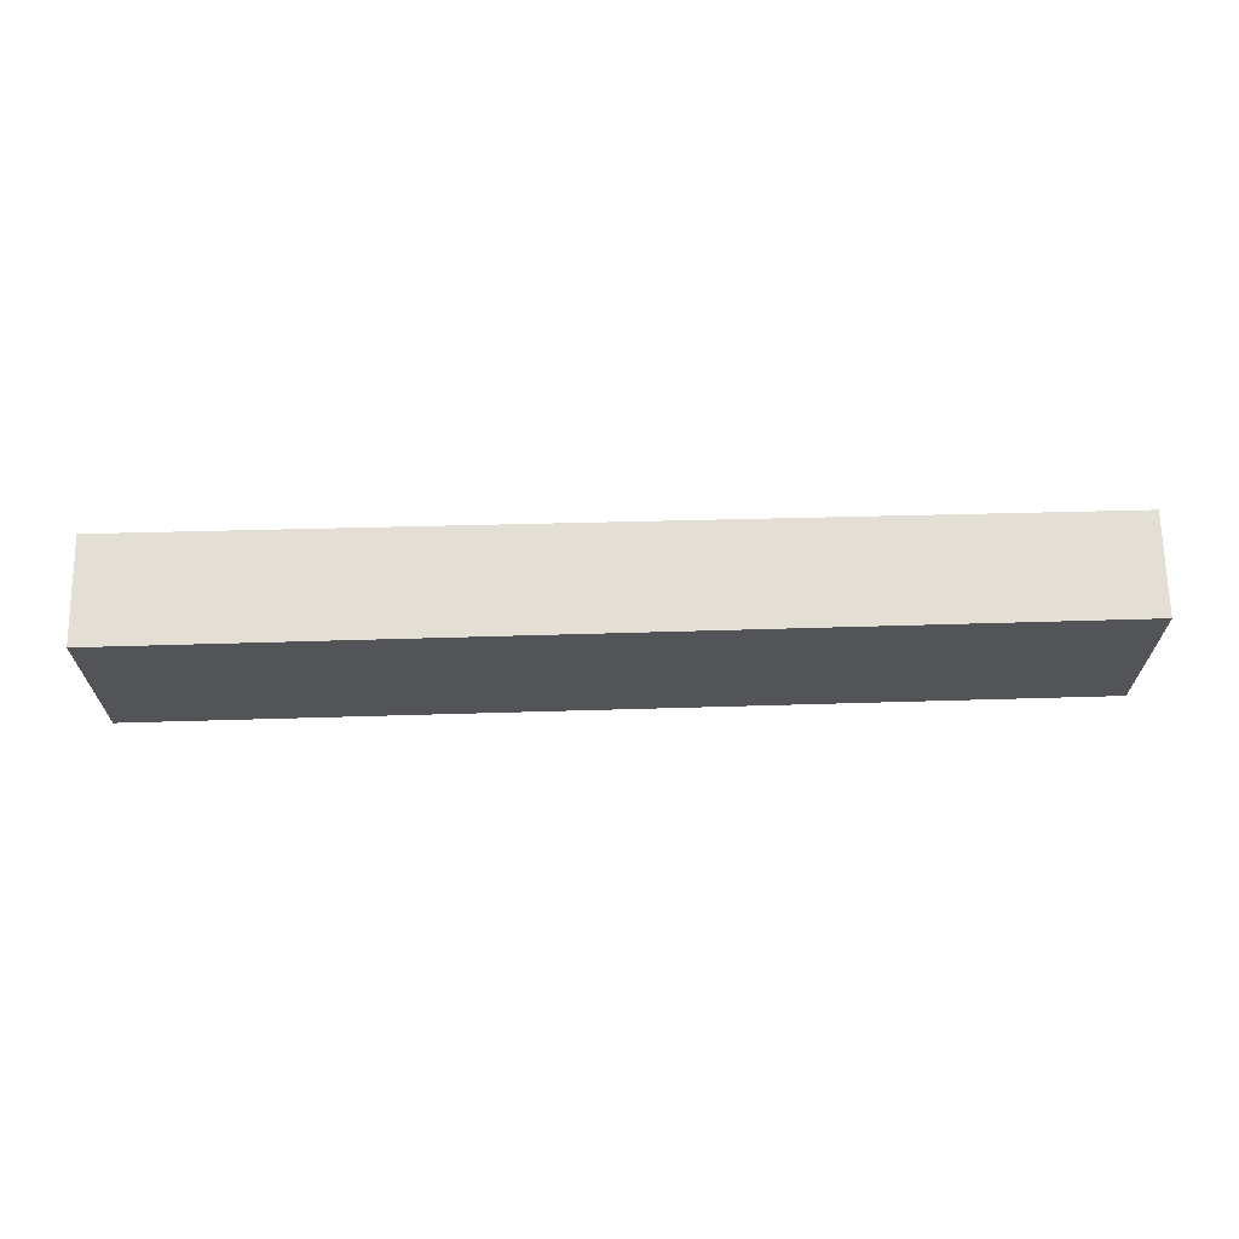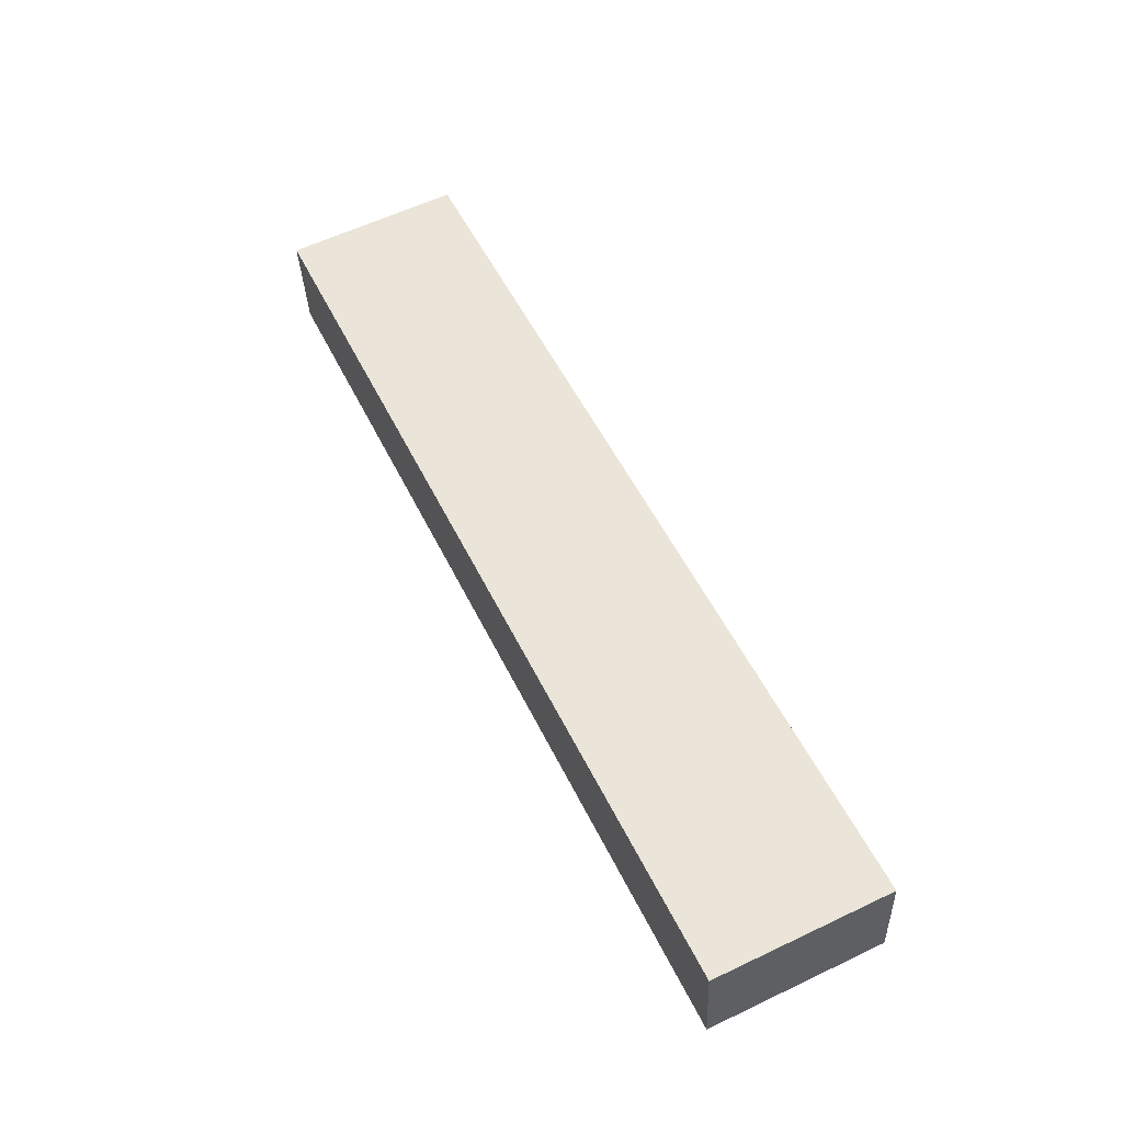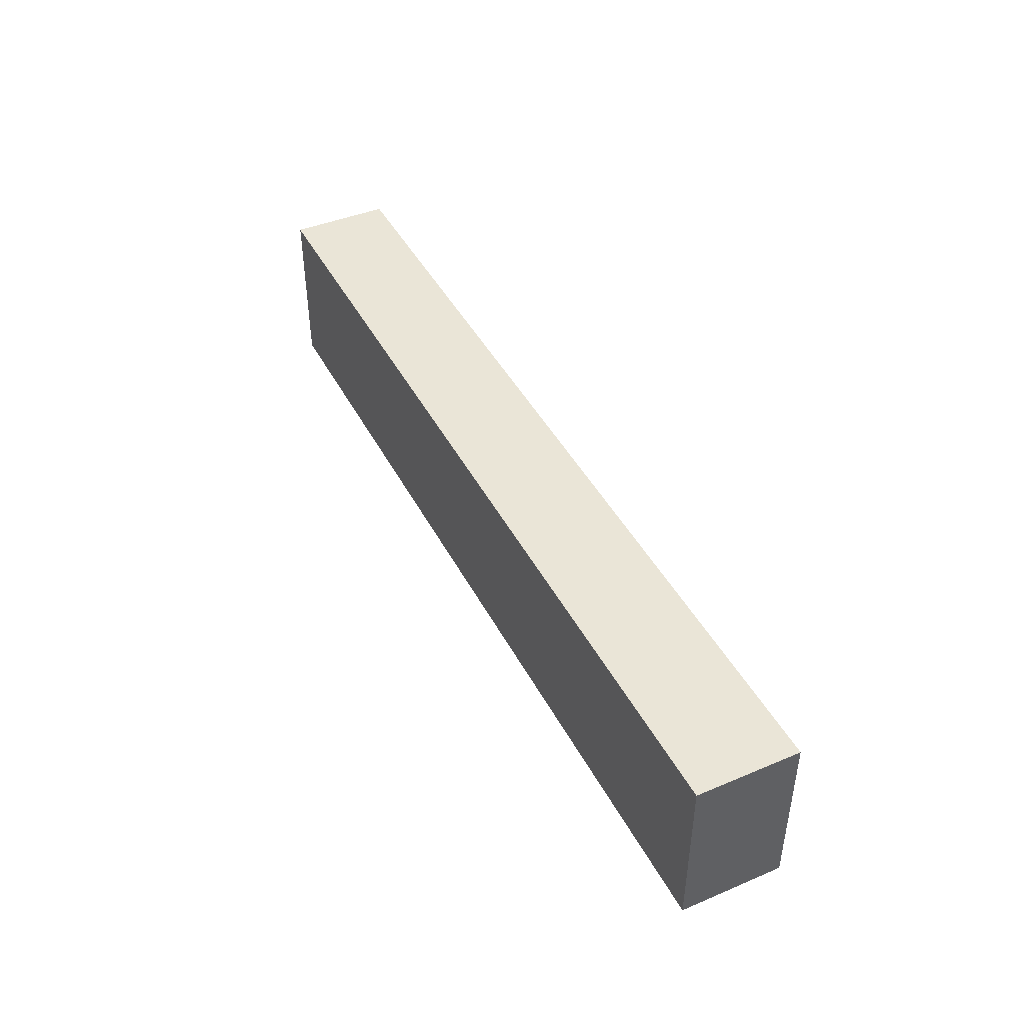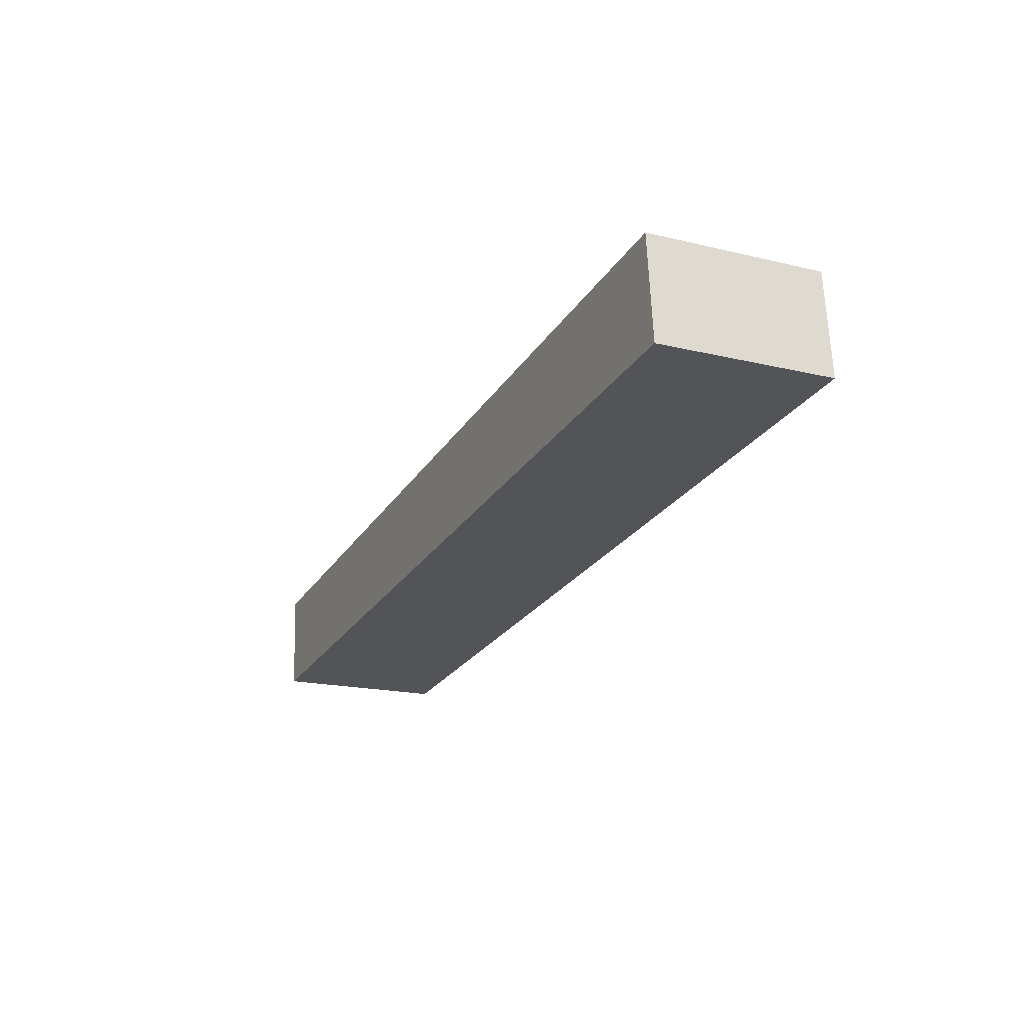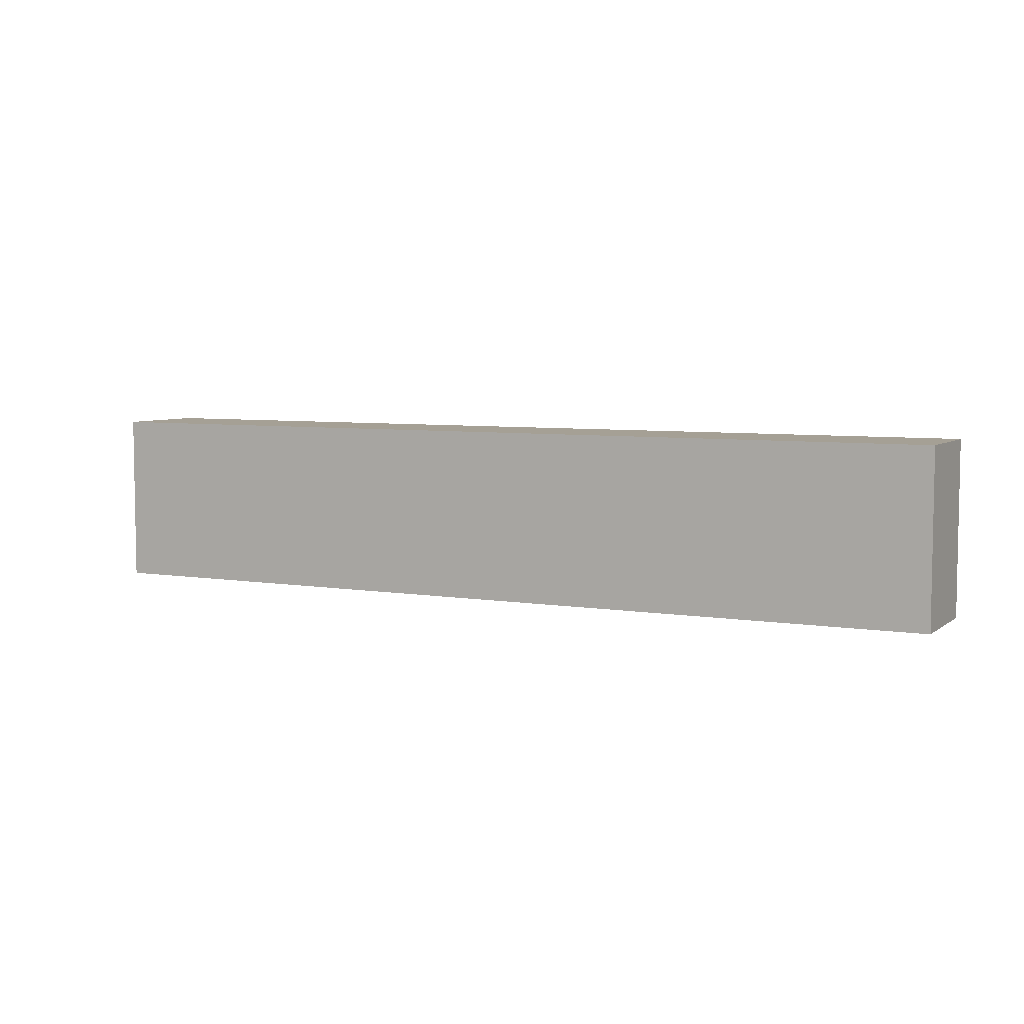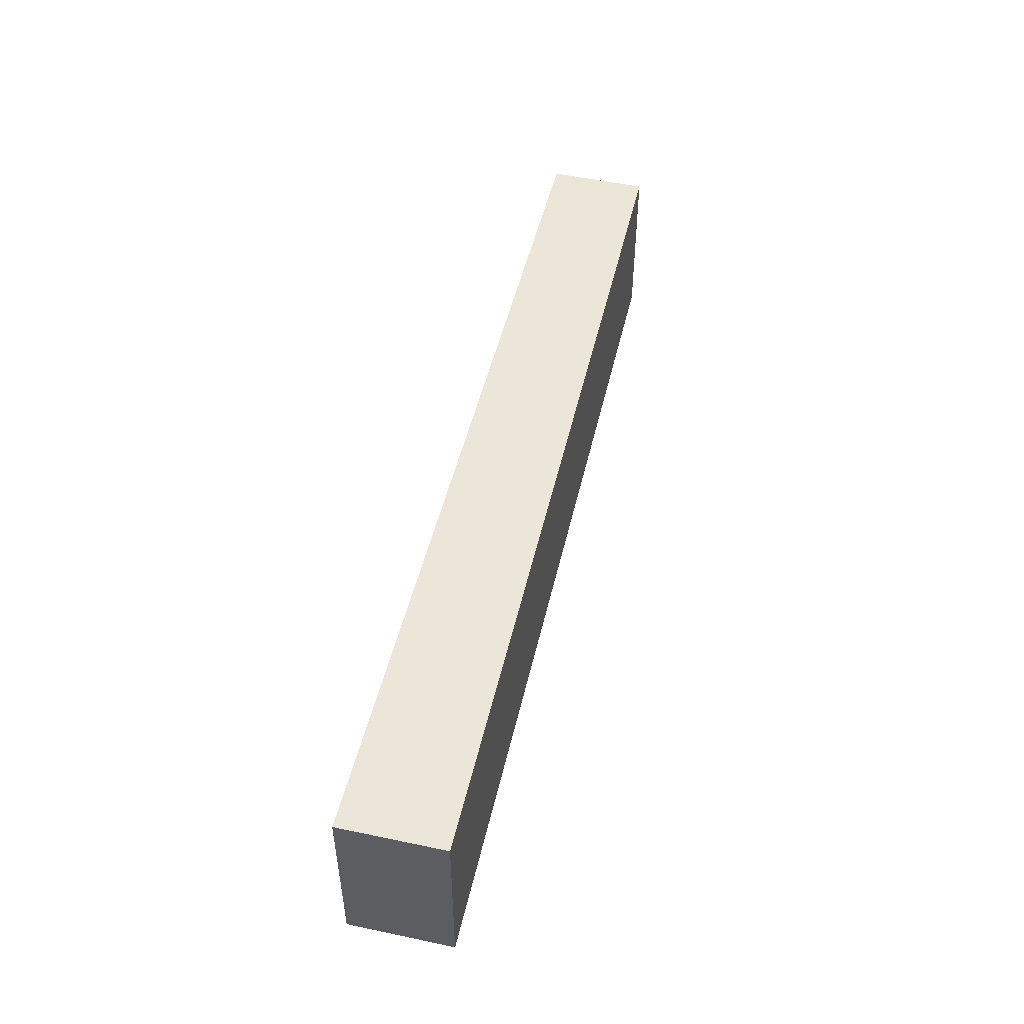
<metadata>
{"format":"obj","ext":"obj","renderer":"f3d","projection":"perspective","resolution":1024,"background":"white","views":[{"elev":66.3,"azim":4.2,"up":"+Y"},{"elev":60.2,"azim":-115.9,"up":"+Z"},{"elev":44.3,"azim":-110.7,"up":"+Y"},{"elev":-18.3,"azim":-114.9,"up":"+Z"},{"elev":5.9,"azim":-147.6,"up":"+Y"},{"elev":49.0,"azim":-71.3,"up":"+Y"}]}
</metadata>
<code>
v  0 3.814 2.335e-16
v  20.16 3.814 0.23
v  19.98 3.814 -1.967
v  0.222 3.814 2.274
v  19.98 1.204e-16 -1.967
v  0 0 0
v  0.222 -1.392e-16 2.274
v  20.16 -1.408e-17 0.23
g defaultobject
f 1 2 3
f 2 1 4
f 5 1 3
f 1 5 6
f 6 4 1
f 4 6 7
f 7 2 4
f 2 7 8
f 8 3 2
f 3 8 5
f 8 6 5
f 6 8 7

</code>
